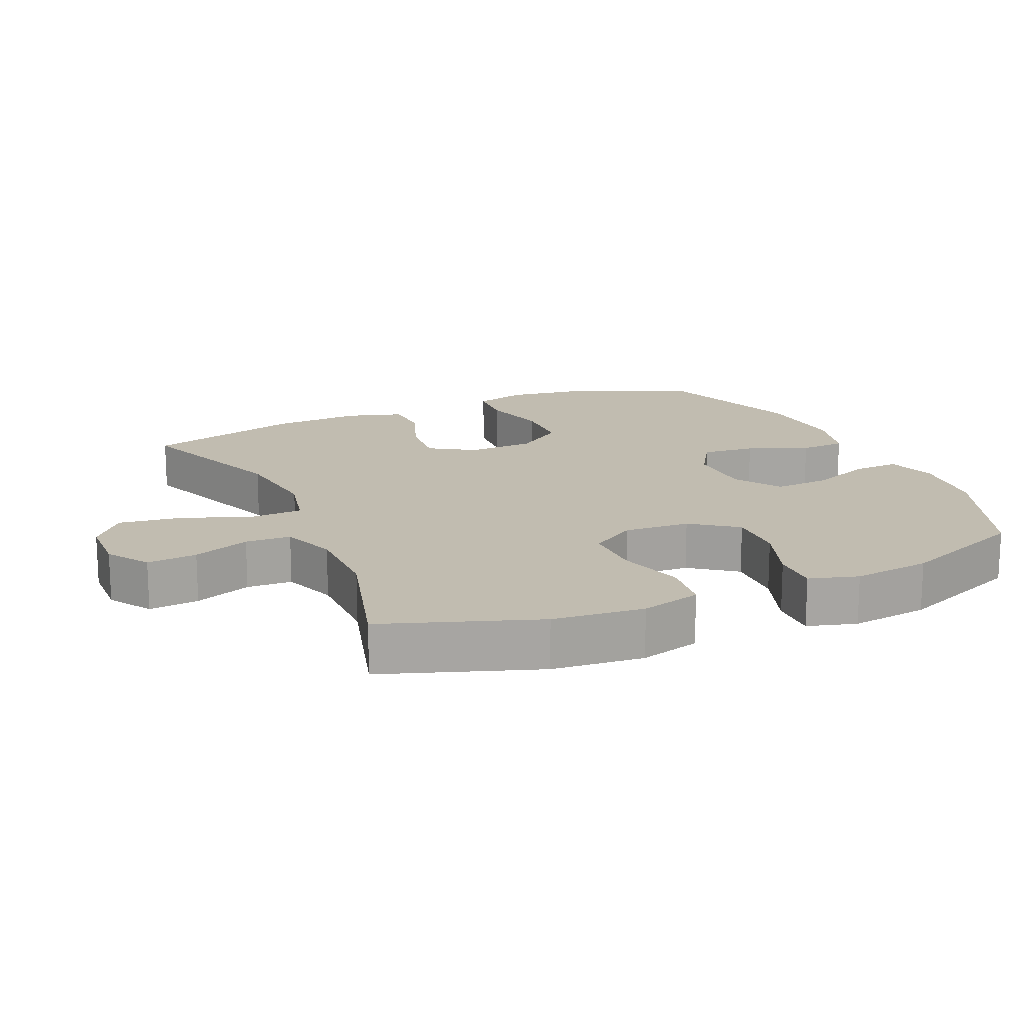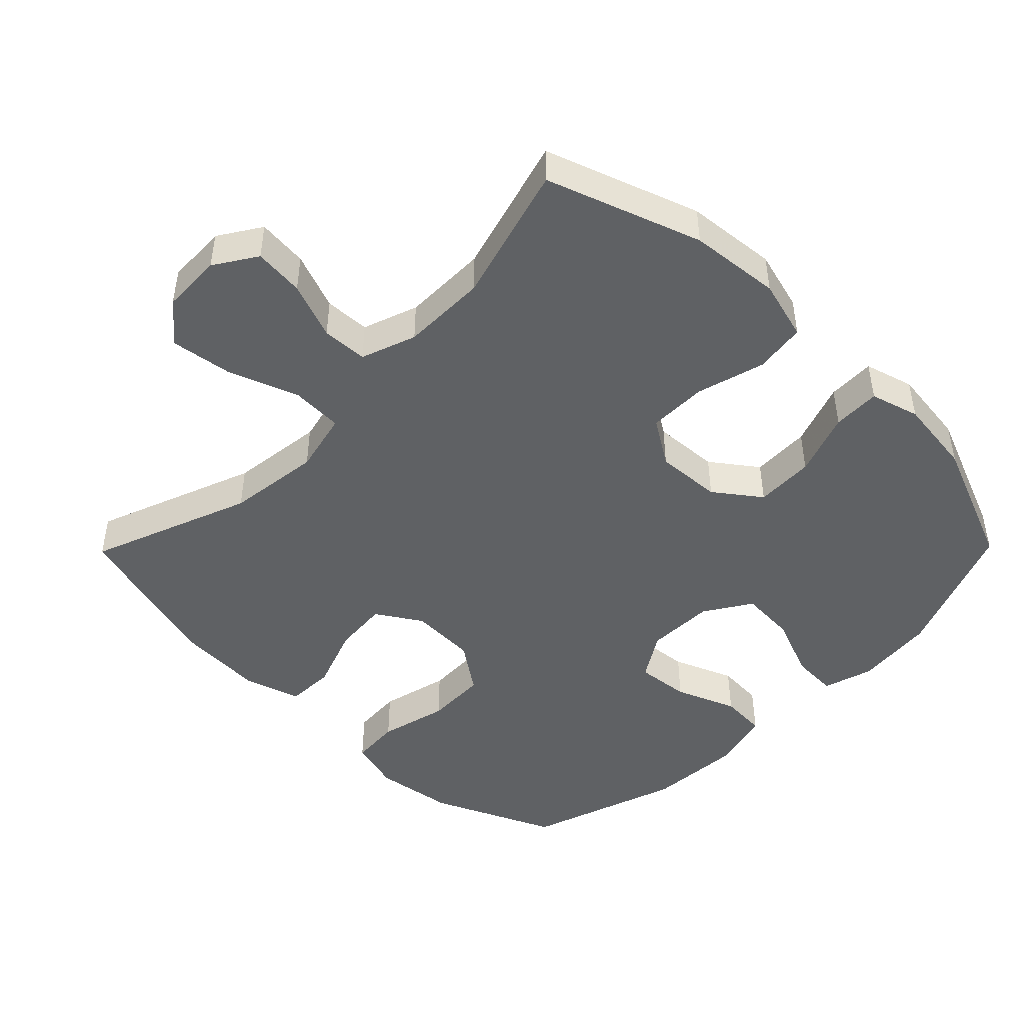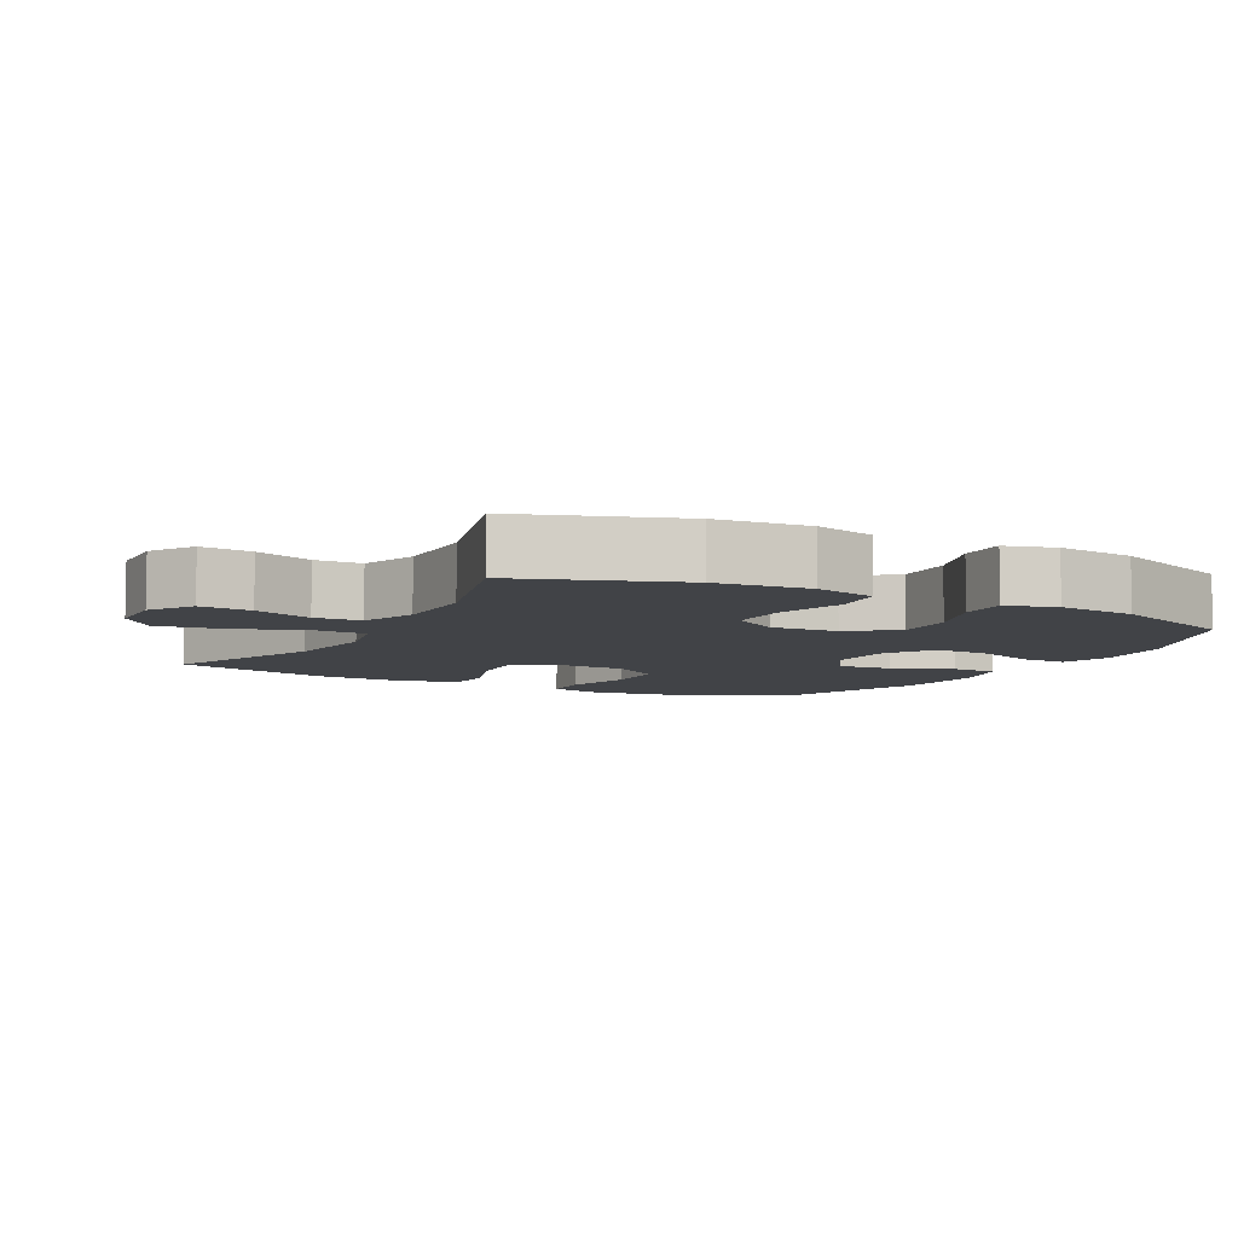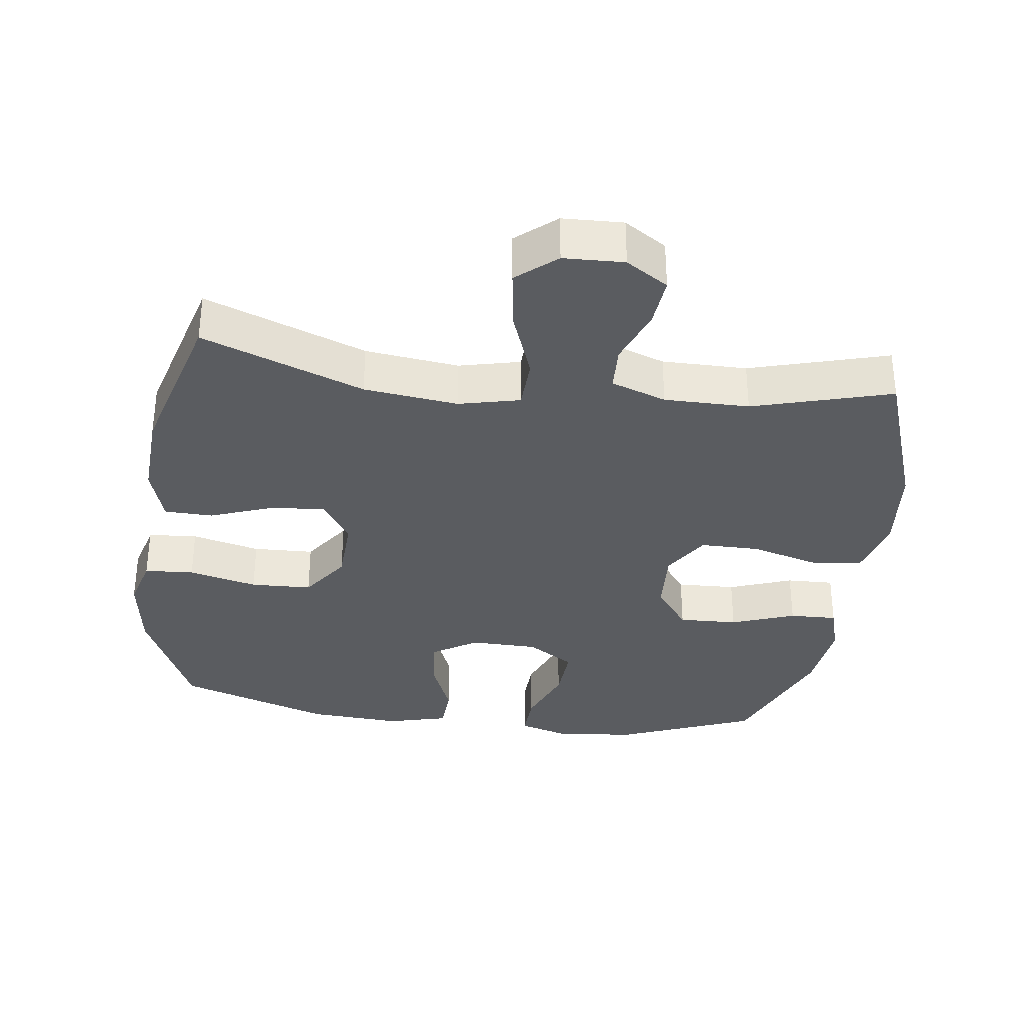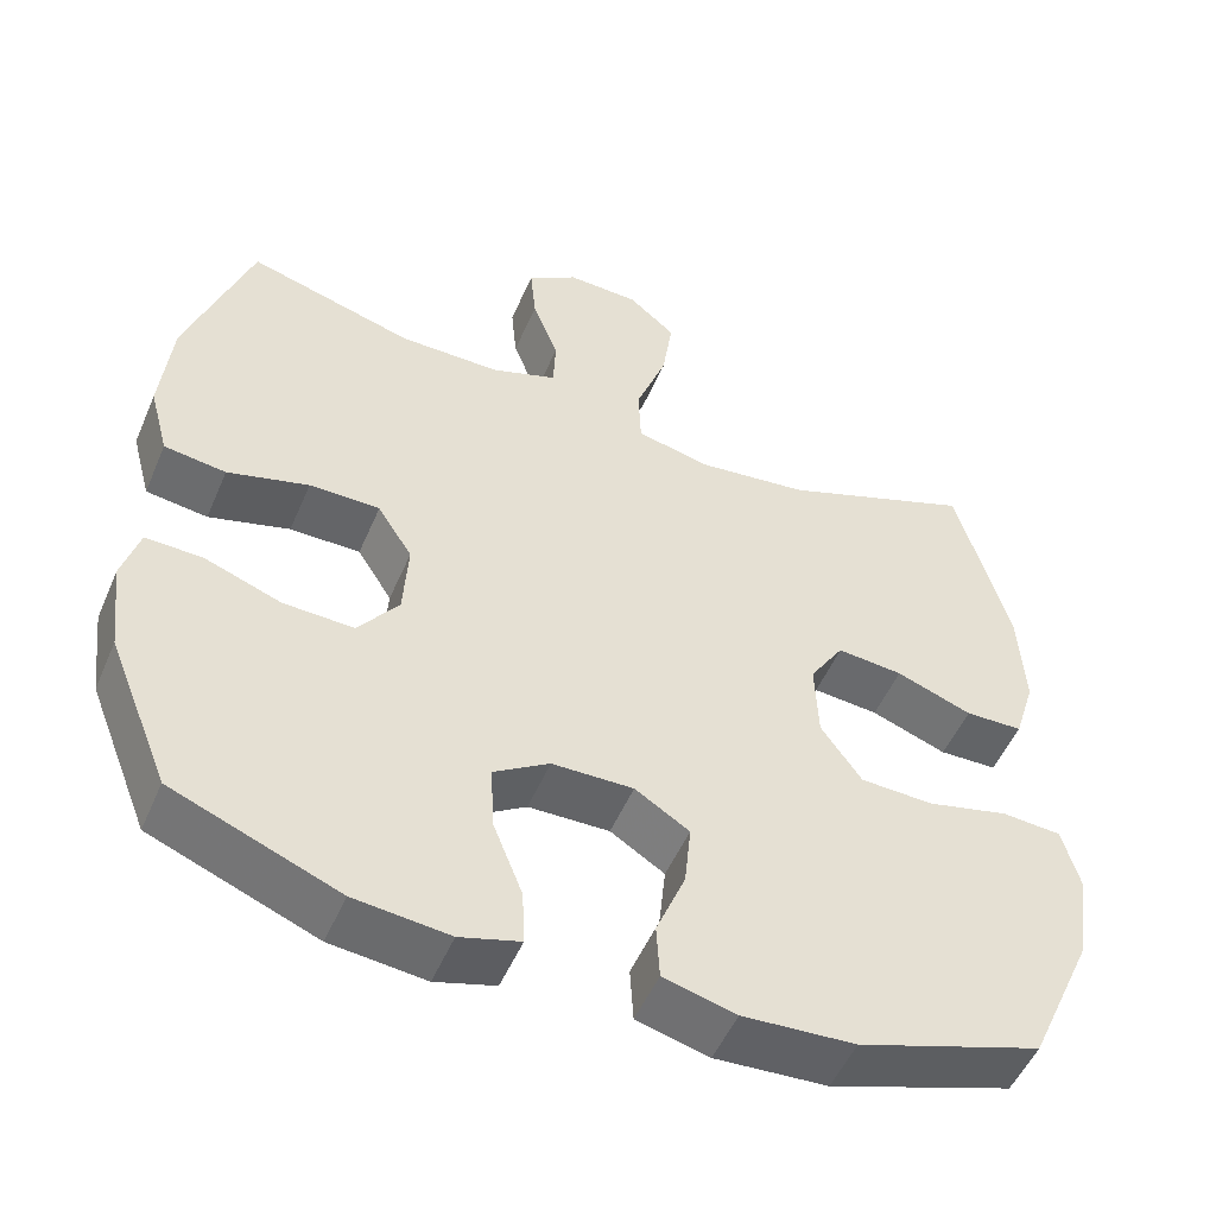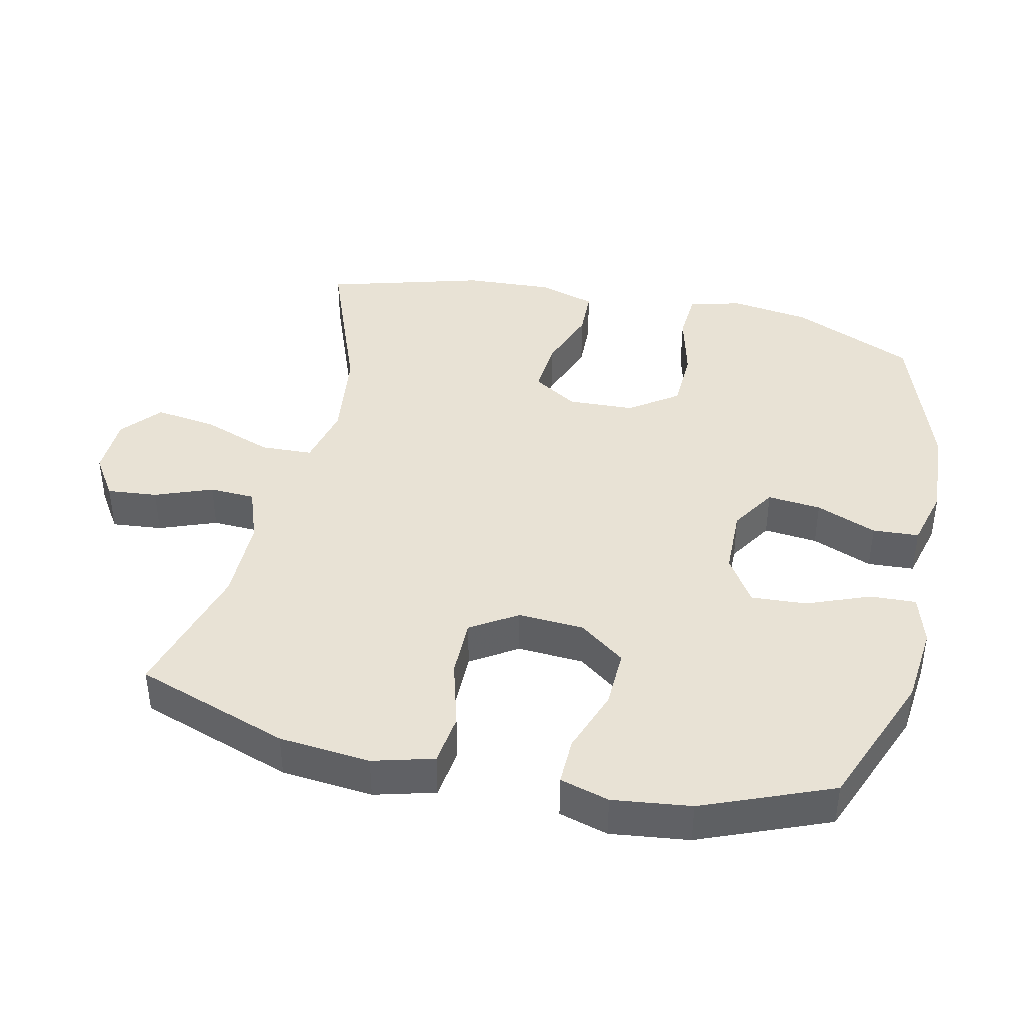
<metadata>
{"format":"obj","ext":"obj","renderer":"f3d","projection":"perspective","resolution":1024,"background":"white","views":[{"elev":16.5,"azim":66.1,"up":"+Y"},{"elev":-46.6,"azim":45.5,"up":"+Y"},{"elev":-7.0,"azim":62.0,"up":"+Y"},{"elev":-33.8,"azim":-7.5,"up":"+Y"},{"elev":-51.6,"azim":157.1,"up":"+Z"},{"elev":40.9,"azim":102.6,"up":"+Y"}]}
</metadata>
<code>
v -0.5 0.07 0.5
v -0.263 0.07 0.41
v -0.125 0.07 0.393
v -0.035 0.07 0.414
v -0.032 0.07 0.49
v -0.07 0.07 0.593
v -0.083 0.07 0.684
v -0.025 0.07 0.733
v 0.064 0.07 0.736
v 0.126 0.07 0.696
v 0.119 0.07 0.622
v 0.087 0.07 0.538
v 0.09 0.07 0.471
v 0.171 0.07 0.442
v 0.296 0.07 0.442
v 0.5 0.07 0.5
v 0.579 0.07 0.274
v 0.592 0.07 0.14
v 0.568 0.07 0.051
v 0.492 0.07 0.041
v 0.392 0.07 0.069
v 0.305 0.07 0.069
v 0.262 0.07 0.001
v 0.268 0.07 -0.096
v 0.318 0.07 -0.163
v 0.405 0.07 -0.16
v 0.499 0.07 -0.126
v 0.569 0.07 -0.124
v 0.59 0.07 -0.196
v 0.576 0.07 -0.311
v 0.5 0.07 -0.5
v 0.296 0.07 -0.581
v 0.179 0.07 -0.593
v 0.105 0.07 -0.571
v 0.108 0.07 -0.503
v 0.144 0.07 -0.412
v 0.149 0.07 -0.33
v 0.08 0.07 -0.286
v -0.02 0.07 -0.284
v -0.087 0.07 -0.326
v -0.079 0.07 -0.405
v -0.043 0.07 -0.494
v -0.047 0.07 -0.562
v -0.136 0.07 -0.585
v -0.274 0.07 -0.576
v -0.5 0.07 -0.5
v -0.581 0.07 -0.319
v -0.598 0.07 -0.202
v -0.577 0.07 -0.125
v -0.504 0.07 -0.12
v -0.403 0.07 -0.145
v -0.313 0.07 -0.142
v -0.263 0.07 -0.071
v -0.259 0.07 0.027
v -0.301 0.07 0.093
v -0.382 0.07 0.086
v -0.475 0.07 0.052
v -0.546 0.07 0.054
v -0.572 0.07 0.138
v -0.565 0.07 0.268
v -0.5 0 0.5
v -0.263 0 0.41
v -0.125 0 0.393
v -0.035 0 0.414
v -0.032 0 0.49
v -0.07 0 0.593
v -0.083 0 0.684
v -0.025 0 0.733
v 0.064 0 0.736
v 0.126 0 0.696
v 0.119 0 0.622
v 0.087 0 0.538
v 0.09 0 0.471
v 0.171 0 0.442
v 0.296 0 0.442
v 0.5 0 0.5
v 0.579 0 0.274
v 0.592 0 0.14
v 0.568 0 0.051
v 0.492 0 0.041
v 0.392 0 0.069
v 0.305 0 0.069
v 0.262 0 0.001
v 0.268 0 -0.096
v 0.318 0 -0.163
v 0.405 0 -0.16
v 0.499 0 -0.126
v 0.569 0 -0.124
v 0.59 0 -0.196
v 0.576 0 -0.311
v 0.5 0 -0.5
v 0.296 0 -0.581
v 0.179 0 -0.593
v 0.105 0 -0.571
v 0.108 0 -0.503
v 0.144 0 -0.412
v 0.149 0 -0.33
v 0.08 0 -0.286
v -0.02 0 -0.284
v -0.087 0 -0.326
v -0.079 0 -0.405
v -0.043 0 -0.494
v -0.047 0 -0.562
v -0.136 0 -0.585
v -0.274 0 -0.576
v -0.5 0 -0.5
v -0.581 0 -0.319
v -0.598 0 -0.202
v -0.577 0 -0.125
v -0.504 0 -0.12
v -0.403 0 -0.145
v -0.313 0 -0.142
v -0.263 0 -0.071
v -0.259 0 0.027
v -0.301 0 0.093
v -0.382 0 0.086
v -0.475 0 0.052
v -0.546 0 0.054
v -0.572 0 0.138
v -0.565 0 0.268
f 60 1 2
f 59 60 2
f 58 59 2
f 57 58 2
f 56 57 2
f 55 56 2 3
f 54 55 3 4
f 53 54 4
f 49 50 51
f 48 49 51
f 47 48 51
f 46 47 51
f 45 46 51
f 44 45 51
f 43 44 51
f 42 43 51
f 41 42 51
f 40 41 51 52
f 39 40 52 53
f 34 35 36
f 33 34 36
f 32 33 36
f 31 32 36
f 30 31 36
f 29 30 36
f 28 29 36
f 27 28 36
f 26 27 36
f 25 26 36 37
f 24 25 37 38
f 19 20 21
f 18 19 21
f 17 18 21
f 16 17 21
f 15 16 21
f 14 15 21 22
f 13 14 22 23
f 10 11 12
f 9 10 12
f 8 9 12
f 7 8 12
f 6 7 12
f 5 6 12
f 4 5 12 13
f 38 39 53
f 24 38 53
f 23 24 53
f 13 23 53
f 4 13 53
f 62 61 120
f 62 120 119
f 62 119 118
f 62 118 117
f 62 117 116
f 63 62 116 115
f 64 63 115 114
f 64 114 113
f 111 110 109
f 111 109 108
f 111 108 107
f 111 107 106
f 111 106 105
f 111 105 104
f 111 104 103
f 111 103 102
f 111 102 101
f 112 111 101 100
f 113 112 100 99
f 96 95 94
f 96 94 93
f 96 93 92
f 96 92 91
f 96 91 90
f 96 90 89
f 96 89 88
f 96 88 87
f 96 87 86
f 97 96 86 85
f 98 97 85 84
f 81 80 79
f 81 79 78
f 81 78 77
f 81 77 76
f 81 76 75
f 82 81 75 74
f 83 82 74 73
f 72 71 70
f 72 70 69
f 72 69 68
f 72 68 67
f 72 67 66
f 72 66 65
f 73 72 65 64
f 113 99 98
f 113 98 84
f 113 84 83
f 113 83 73
f 113 73 64
f 1 61 62 2
f 2 62 63 3
f 3 63 64 4
f 4 64 65 5
f 5 65 66 6
f 6 66 67 7
f 7 67 68 8
f 8 68 69 9
f 9 69 70 10
f 10 70 71 11
f 11 71 72 12
f 12 72 73 13
f 13 73 74 14
f 14 74 75 15
f 15 75 76 16
f 16 76 77 17
f 17 77 78 18
f 18 78 79 19
f 19 79 80 20
f 20 80 81 21
f 21 81 82 22
f 22 82 83 23
f 23 83 84 24
f 24 84 85 25
f 25 85 86 26
f 26 86 87 27
f 27 87 88 28
f 28 88 89 29
f 29 89 90 30
f 30 90 91 31
f 31 91 92 32
f 32 92 93 33
f 33 93 94 34
f 34 94 95 35
f 35 95 96 36
f 36 96 97 37
f 37 97 98 38
f 38 98 99 39
f 39 99 100 40
f 40 100 101 41
f 41 101 102 42
f 42 102 103 43
f 43 103 104 44
f 44 104 105 45
f 45 105 106 46
f 46 106 107 47
f 47 107 108 48
f 48 108 109 49
f 49 109 110 50
f 50 110 111 51
f 51 111 112 52
f 52 112 113 53
f 53 113 114 54
f 54 114 115 55
f 55 115 116 56
f 56 116 117 57
f 57 117 118 58
f 58 118 119 59
f 59 119 120 60
f 60 120 61 1

</code>
